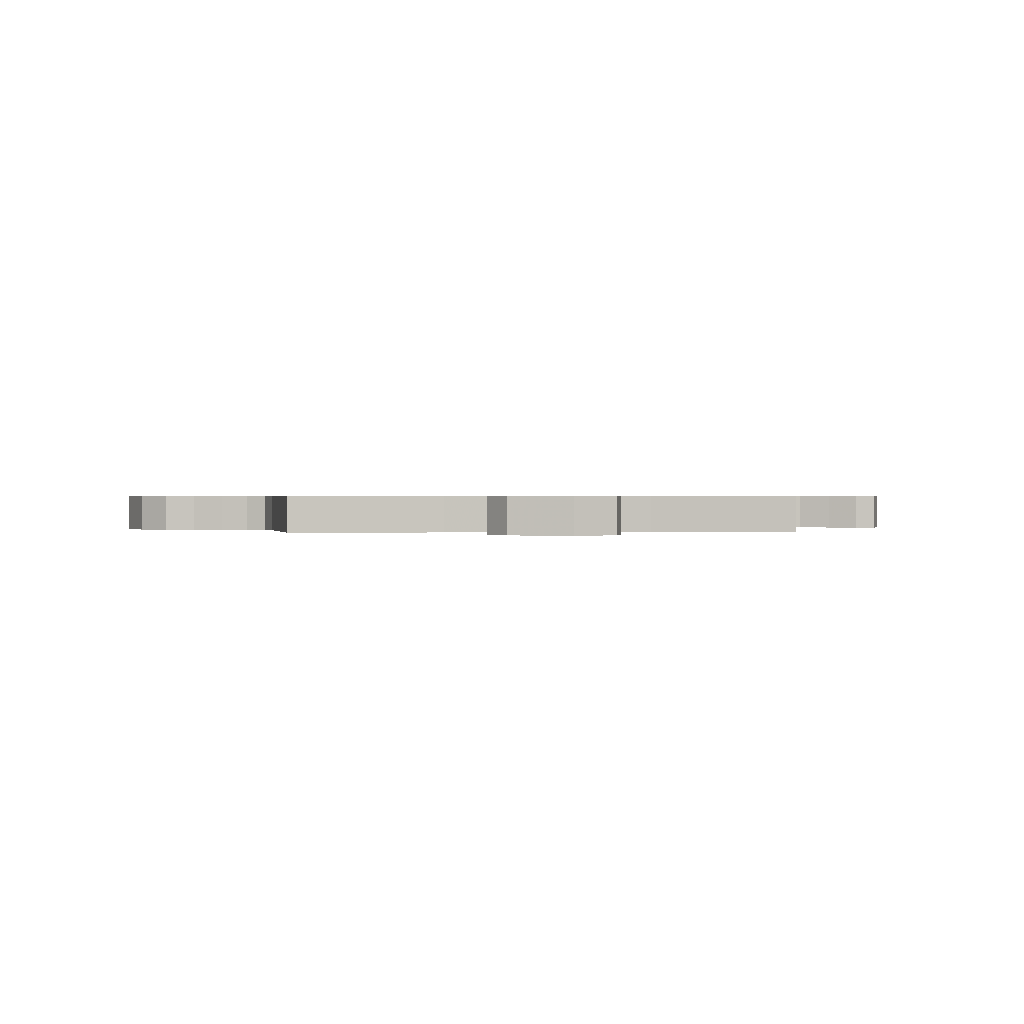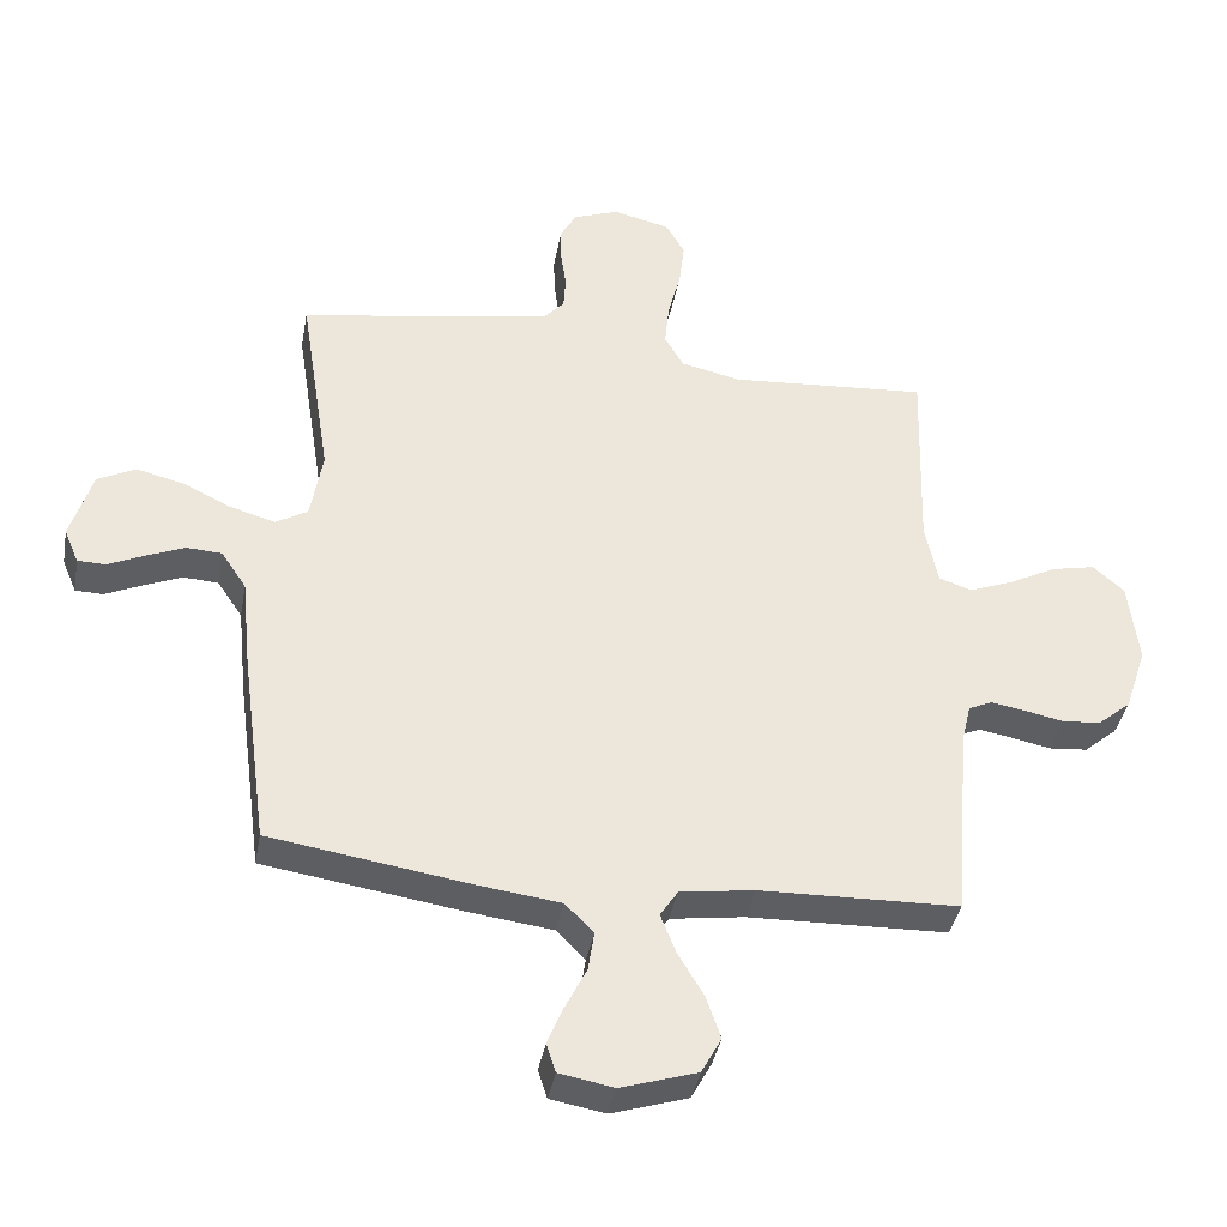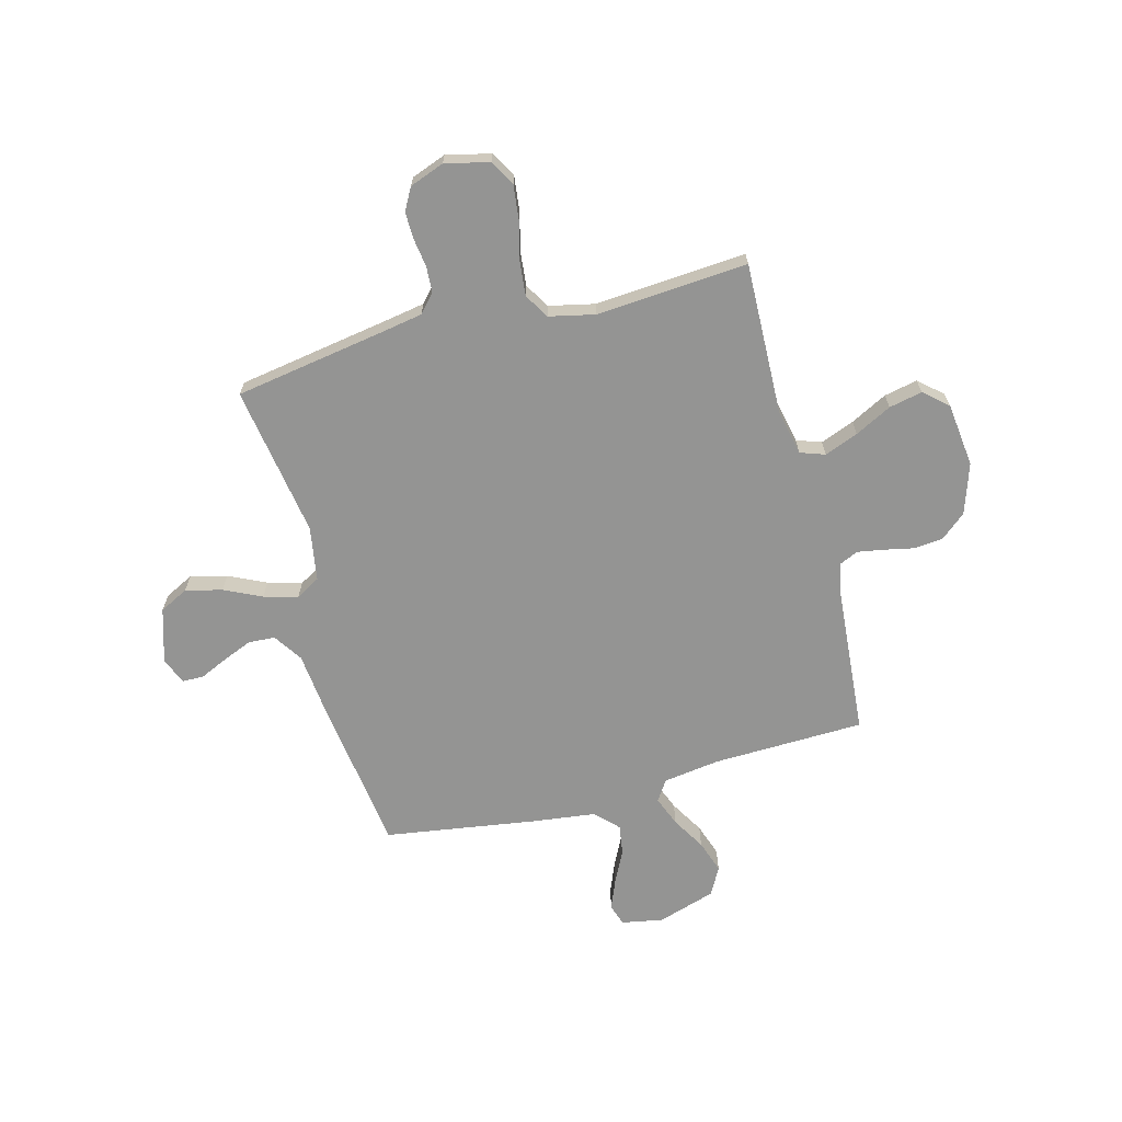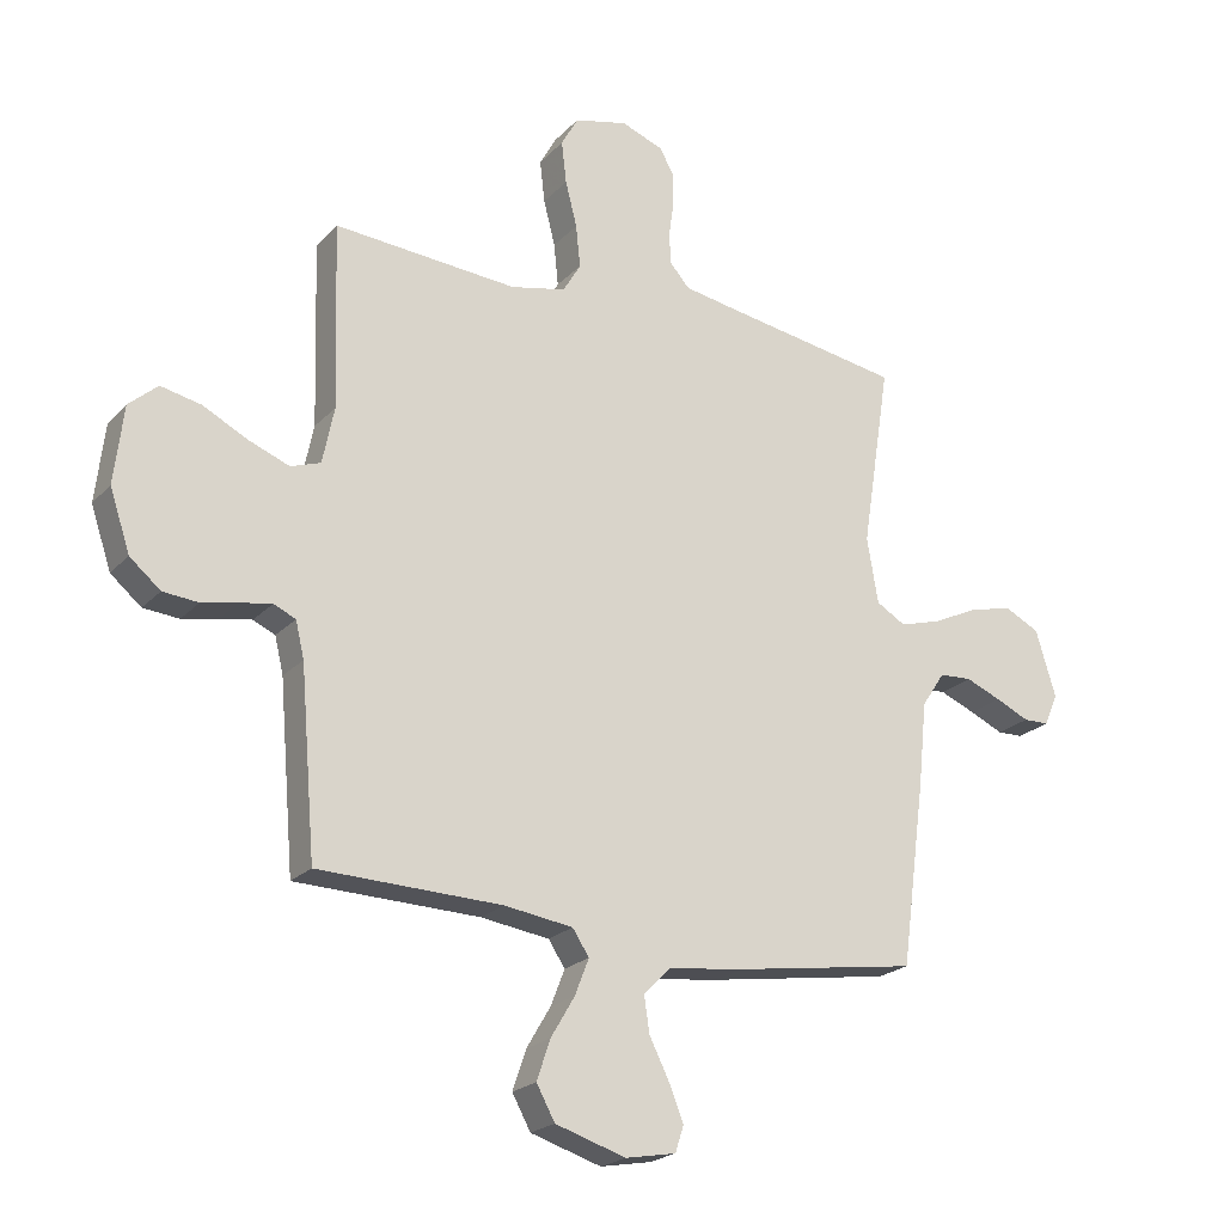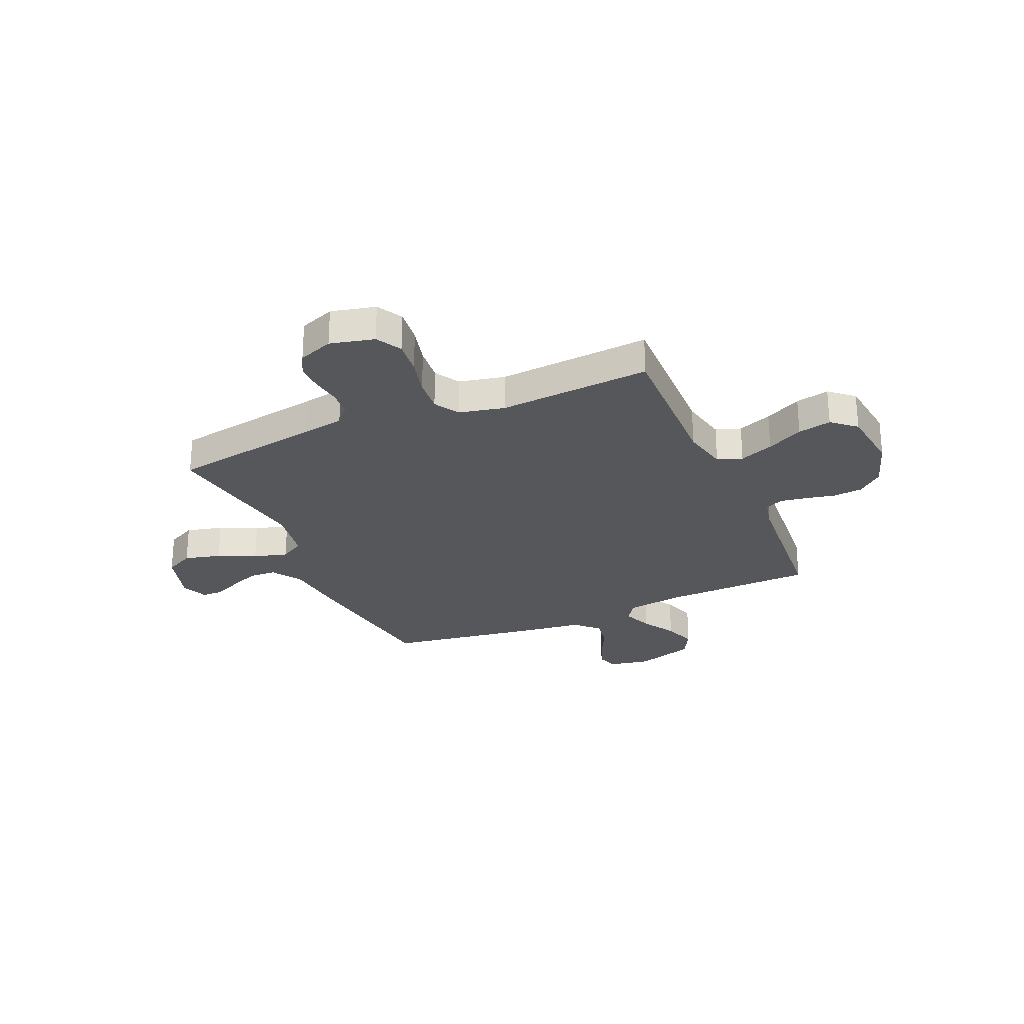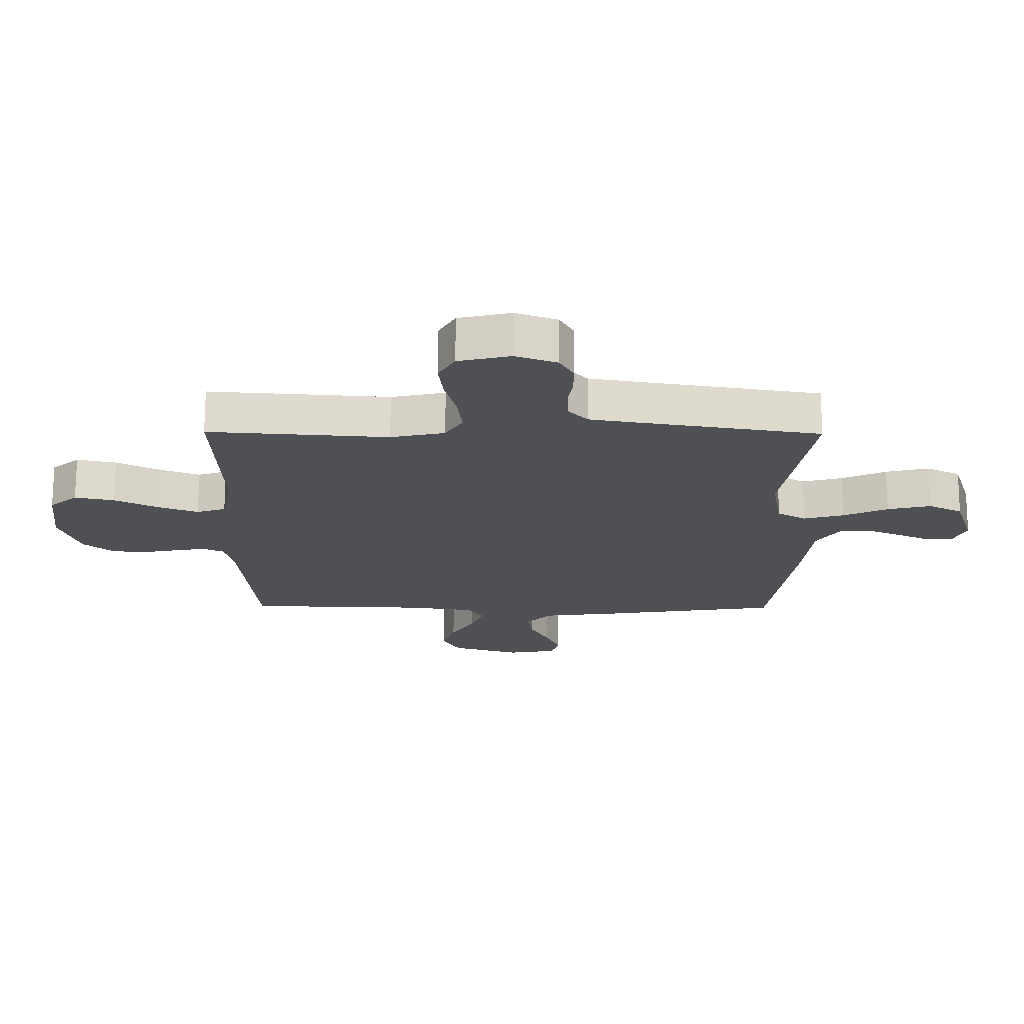
<metadata>
{"format":"obj","ext":"obj","renderer":"f3d","projection":"perspective","resolution":1024,"background":"white","views":[{"elev":0.5,"azim":172.6,"up":"+Y"},{"elev":-38.8,"azim":-10.3,"up":"+Z"},{"elev":-67.0,"azim":14.9,"up":"+Y"},{"elev":-21.9,"azim":149.4,"up":"+Z"},{"elev":-26.5,"azim":23.7,"up":"+Y"},{"elev":71.5,"azim":-179.8,"up":"+Z"}]}
</metadata>
<code>
v 0.5 0.07 0.5
v 0.491 0.07 0.2
v 0.51 0.07 0.108
v 0.559 0.07 0.091
v 0.626 0.07 0.117
v 0.698 0.07 0.154
v 0.764 0.07 0.168
v 0.811 0.07 0.127
v 0.826 0.07 0
v 0.793 0.07 -0.099
v 0.743 0.07 -0.141
v 0.685 0.07 -0.146
v 0.627 0.07 -0.134
v 0.575 0.07 -0.125
v 0.539 0.07 -0.141
v 0.525 0.07 -0.2
v 0.5 0.07 -0.5
v 0.2 0.07 -0.508
v 0.088 0.07 -0.524
v 0.061 0.07 -0.565
v 0.084 0.07 -0.624
v 0.123 0.07 -0.69
v 0.145 0.07 -0.755
v 0.115 0.07 -0.81
v 0 0.07 -0.846
v -0.082 0.07 -0.831
v -0.096 0.07 -0.788
v -0.072 0.07 -0.729
v -0.04 0.07 -0.665
v -0.031 0.07 -0.606
v -0.074 0.07 -0.562
v -0.2 0.07 -0.546
v -0.5 0.07 -0.5
v -0.54 0.07 -0.2
v -0.554 0.07 -0.064
v -0.592 0.07 -0.007
v -0.645 0.07 -0.004
v -0.703 0.07 -0.028
v -0.758 0.07 -0.053
v -0.8 0.07 -0.052
v -0.822 0.07 0
v -0.789 0.07 0.108
v -0.732 0.07 0.137
v -0.66 0.07 0.119
v -0.586 0.07 0.084
v -0.519 0.07 0.065
v -0.471 0.07 0.093
v -0.453 0.07 0.2
v -0.5 0.07 0.5
v -0.2 0.07 0.549
v -0.119 0.07 0.563
v -0.087 0.07 0.599
v -0.084 0.07 0.65
v -0.092 0.07 0.706
v -0.093 0.07 0.76
v -0.069 0.07 0.804
v 0 0.07 0.83
v 0.087 0.07 0.809
v 0.115 0.07 0.759
v 0.107 0.07 0.69
v 0.088 0.07 0.616
v 0.081 0.07 0.547
v 0.11 0.07 0.498
v 0.2 0.07 0.478
v 0.5 0 0.5
v 0.491 0 0.2
v 0.51 0 0.108
v 0.559 0 0.091
v 0.626 0 0.117
v 0.698 0 0.154
v 0.764 0 0.168
v 0.811 0 0.127
v 0.826 0 0
v 0.793 0 -0.099
v 0.743 0 -0.141
v 0.685 0 -0.146
v 0.627 0 -0.134
v 0.575 0 -0.125
v 0.539 0 -0.141
v 0.525 0 -0.2
v 0.5 0 -0.5
v 0.2 0 -0.508
v 0.088 0 -0.524
v 0.061 0 -0.565
v 0.084 0 -0.624
v 0.123 0 -0.69
v 0.145 0 -0.755
v 0.115 0 -0.81
v 0 0 -0.846
v -0.082 0 -0.831
v -0.096 0 -0.788
v -0.072 0 -0.729
v -0.04 0 -0.665
v -0.031 0 -0.606
v -0.074 0 -0.562
v -0.2 0 -0.546
v -0.5 0 -0.5
v -0.54 0 -0.2
v -0.554 0 -0.064
v -0.592 0 -0.007
v -0.645 0 -0.004
v -0.703 0 -0.028
v -0.758 0 -0.053
v -0.8 0 -0.052
v -0.822 0 0
v -0.789 0 0.108
v -0.732 0 0.137
v -0.66 0 0.119
v -0.586 0 0.084
v -0.519 0 0.065
v -0.471 0 0.093
v -0.453 0 0.2
v -0.5 0 0.5
v -0.2 0 0.549
v -0.119 0 0.563
v -0.087 0 0.599
v -0.084 0 0.65
v -0.092 0 0.706
v -0.093 0 0.76
v -0.069 0 0.804
v 0 0 0.83
v 0.087 0 0.809
v 0.115 0 0.759
v 0.107 0 0.69
v 0.088 0 0.616
v 0.081 0 0.547
v 0.11 0 0.498
v 0.2 0 0.478
f 59 60 61
f 58 59 61
f 57 58 61
f 56 57 61
f 55 56 61
f 54 55 61
f 53 54 61
f 52 53 61 62
f 51 52 62 63
f 48 49 50
f 50 51 63
f 48 50 63
f 47 48 63
f 43 44 45
f 42 43 45
f 41 42 45
f 40 41 45
f 39 40 45
f 38 39 45
f 37 38 45 46
f 36 37 46
f 35 36 46 47
f 47 63 64
f 35 47 64
f 34 35 64
f 33 34 64
f 32 33 64
f 31 32 64
f 27 28 29
f 26 27 29
f 25 26 29
f 24 25 29
f 23 24 29
f 22 23 29
f 21 22 29
f 20 21 29 30
f 16 17 18
f 15 16 18 19
f 11 12 13
f 10 11 13
f 9 10 13
f 8 9 13
f 7 8 13
f 6 7 13
f 5 6 13
f 4 5 13 14
f 3 4 14 15
f 64 1 2
f 31 64 2
f 30 31 2
f 20 30 2
f 19 20 2
f 2 3 15 19
f 125 124 123
f 125 123 122
f 125 122 121
f 125 121 120
f 125 120 119
f 125 119 118
f 125 118 117
f 126 125 117 116
f 127 126 116 115
f 114 113 112
f 127 115 114
f 127 114 112
f 127 112 111
f 109 108 107
f 109 107 106
f 109 106 105
f 109 105 104
f 109 104 103
f 109 103 102
f 110 109 102 101
f 110 101 100
f 111 110 100 99
f 128 127 111
f 128 111 99
f 128 99 98
f 128 98 97
f 128 97 96
f 128 96 95
f 93 92 91
f 93 91 90
f 93 90 89
f 93 89 88
f 93 88 87
f 93 87 86
f 93 86 85
f 94 93 85 84
f 82 81 80
f 83 82 80 79
f 77 76 75
f 77 75 74
f 77 74 73
f 77 73 72
f 77 72 71
f 77 71 70
f 77 70 69
f 78 77 69 68
f 79 78 68 67
f 66 65 128
f 66 128 95
f 66 95 94
f 66 94 84
f 66 84 83
f 83 79 67 66
f 1 65 66 2
f 2 66 67 3
f 3 67 68 4
f 4 68 69 5
f 5 69 70 6
f 6 70 71 7
f 7 71 72 8
f 8 72 73 9
f 9 73 74 10
f 10 74 75 11
f 11 75 76 12
f 12 76 77 13
f 13 77 78 14
f 14 78 79 15
f 15 79 80 16
f 16 80 81 17
f 17 81 82 18
f 18 82 83 19
f 19 83 84 20
f 20 84 85 21
f 21 85 86 22
f 22 86 87 23
f 23 87 88 24
f 24 88 89 25
f 25 89 90 26
f 26 90 91 27
f 27 91 92 28
f 28 92 93 29
f 29 93 94 30
f 30 94 95 31
f 31 95 96 32
f 32 96 97 33
f 33 97 98 34
f 34 98 99 35
f 35 99 100 36
f 36 100 101 37
f 37 101 102 38
f 38 102 103 39
f 39 103 104 40
f 40 104 105 41
f 41 105 106 42
f 42 106 107 43
f 43 107 108 44
f 44 108 109 45
f 45 109 110 46
f 46 110 111 47
f 47 111 112 48
f 48 112 113 49
f 49 113 114 50
f 50 114 115 51
f 51 115 116 52
f 52 116 117 53
f 53 117 118 54
f 54 118 119 55
f 55 119 120 56
f 56 120 121 57
f 57 121 122 58
f 58 122 123 59
f 59 123 124 60
f 60 124 125 61
f 61 125 126 62
f 62 126 127 63
f 63 127 128 64
f 64 128 65 1

</code>
